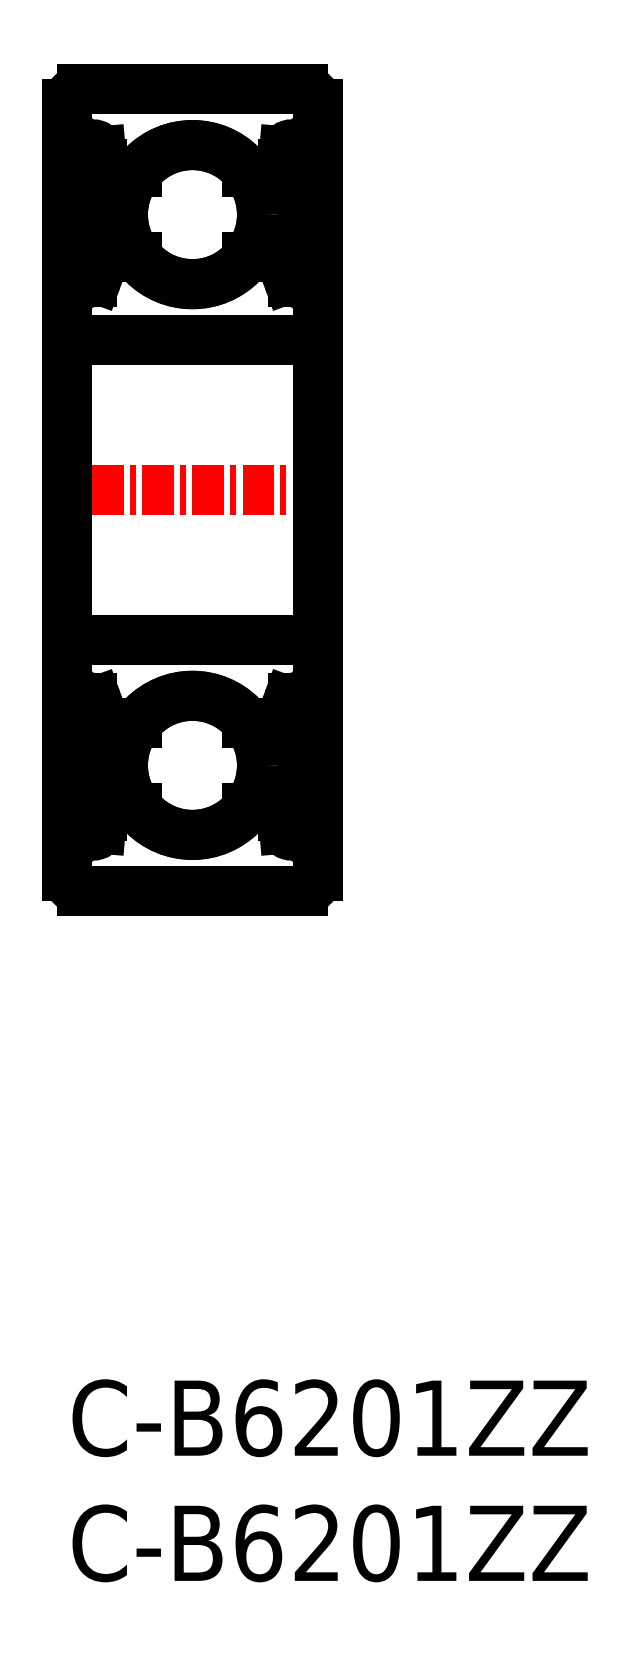
<metadata>
{"format":"dxf","ext":"dxf","renderer":"ezdxf+matplotlib","layout":"modelspace","background":"white","min_lineweight":24,"dpi":150}
</metadata>
<code>
0
SECTION
2
ENTITIES
0
LINE
8
0
10
8.817
20
22.94
30
0
11
9.567
21
23.69
31
0
0
LINE
8
0
10
8.617
20
23.03
30
0
11
9.367
21
23.78
31
0
0
LINE
8
0
10
9.134
20
22.43
30
0
11
9.287
21
22.31
31
0
0
LINE
8
0
10
9.262
20
22.59
30
0
11
9.134
21
22.43
31
0
0
LINE
8
0
10
9.44
20
22.18
30
0
11
9.19
21
21.88
31
0
0
LINE
8
0
10
9.287
20
22.31
30
0
11
9.037
21
22.01
31
0
0
LINE
8
0
10
8.917
20
26.48
30
0
11
9.367
21
26.48
31
0
0
LINE
8
0
10
9.367
20
26.68
30
0
11
8.917
21
26.68
31
0
0
LINE
8
0
10
9.5
20
26.88
30
0
11
9.224
21
27.21
31
0
0
ARC
8
0
10
9.071
20
27.08
30
0
40
0.2
50
40
51
90
0
LINE
8
0
10
8.617
20
48.13
30
0
11
9.367
21
47.38
31
0
0
LINE
8
0
10
8.817
20
48.21
30
0
11
9.567
21
47.46
31
0
0
LINE
8
0
10
9.287
20
48.85
30
0
11
9.037
21
49.15
31
0
0
LINE
8
0
10
9.44
20
48.98
30
0
11
9.19
21
49.28
31
0
0
LINE
8
0
10
9.262
20
48.57
30
0
11
9.134
21
48.72
31
0
0
LINE
8
0
10
9.134
20
48.72
30
0
11
9.287
21
48.85
31
0
0
LINE
8
0
10
8.917
20
44.68
30
0
11
9.367
21
44.68
31
0
0
ARC
8
0
10
9.071
20
44.08
30
0
40
0.2
50
270
51
320
0
LINE
8
0
10
9.367
20
44.48
30
0
11
8.917
21
44.48
31
0
0
LINE
8
0
10
9.5
20
44.28
30
0
11
9.224
21
43.95
31
0
0
LINE
8
CENTER
10
-1
20
35.58
30
0
11
11
21
35.58
31
0
0
LINE
8
0
10
1.137e-13
20
50.98
30
0
11
-8.53e-14
21
20.18
31
0
0
TEXT
8
0
10
0
20
-3
30
0
40
3
1
C-B6201ZZ
0
CIRCLE
8
0
10
5
20
24.58
30
0
40
2.778
0
CIRCLE
8
0
10
5
20
24.58
30
0
40
2.778
0
LINE
8
0
10
1.383
20
23.03
30
0
11
0.633
21
23.78
31
0
0
LINE
8
0
10
1.183
20
22.94
30
0
11
0.433
21
23.69
31
0
0
LINE
8
0
10
0.6
20
19.58
30
0
11
9.4
21
19.58
31
0
0
LINE
8
0
10
0.1
20
22.18
30
0
11
0.56
21
22.18
31
0
0
ARC
8
0
10
0.7132
20
22.31
30
0
40
0.2
50
129.9
51
220
0
ARC
8
0
10
0.1
20
22.08
30
0
40
0.1
50
90
51
180
0
LINE
8
0
10
3
20
19.58
30
0
11
3
21
19.58
31
0
0
LINE
8
0
10
1.503
20
22.88
30
0
11
2.803
21
22.88
31
0
0
ARC
8
0
10
1.503
20
22.78
30
0
40
0.1
50
90
51
175
0
LINE
8
0
10
1.338
20
22.05
30
0
11
1.403
21
22.79
31
0
0
ARC
8
0
10
1.04
20
22.07
30
0
40
0.1
50
220
51
357.2
0
LINE
8
0
10
1.14
20
22.07
30
0
11
1.183
21
22.94
31
0
0
LINE
8
0
10
0.713
20
22.31
30
0
11
0.9633
21
22.01
31
0
0
ARC
8
0
10
1.039
20
22.07
30
0
40
0.3
50
220
51
355
0
LINE
8
0
10
0.56
20
22.18
30
0
11
0.8096
21
21.88
31
0
0
LINE
8
0
10
0.738
20
22.59
30
0
11
0.5849
21
22.46
31
0
0
LINE
8
0
10
1.383
20
22.56
30
0
11
1.383
21
23.03
31
0
0
LINE
8
0
10
0.738
20
22.59
30
0
11
0.866
21
22.43
31
0
0
LINE
8
0
10
0.866
20
22.43
30
0
11
0.713
21
22.31
31
0
0
LINE
8
0
10
5
20
19.58
30
0
11
5
21
19.58
31
0
0
LINE
8
0
10
8.497
20
22.88
30
0
11
7.197
21
22.88
31
0
0
LINE
8
0
10
8.617
20
22.56
30
0
11
8.617
21
23.03
31
0
0
ARC
8
0
10
8.961
20
22.07
30
0
40
0.3
50
185
51
320
0
LINE
8
0
10
8.86
20
22.07
30
0
11
8.817
21
22.94
31
0
0
ARC
8
0
10
8.96
20
22.07
30
0
40
0.1
50
182.8
51
320
0
LINE
8
0
10
8.662
20
22.05
30
0
11
8.597
21
22.79
31
0
0
ARC
8
0
10
8.497
20
22.78
30
0
40
0.1
50
4.997
51
90
0
LINE
8
0
10
0.6
20
29.58
30
0
11
9.4
21
29.58
31
0
0
LINE
8
0
10
0.5
20
26.88
30
0
11
0.7756
21
27.21
31
0
0
ARC
8
0
10
0.633
20
26.48
30
0
40
0.2
50
90
51
180
0
LINE
8
0
10
0.433
20
23.69
30
0
11
0.433
21
26.48
31
0
0
ARC
8
0
10
0.2
20
27.08
30
0
40
0.2
50
180
51
270
0
LINE
8
0
10
0.2
20
26.88
30
0
11
0.5
21
26.88
31
0
0
LINE
8
0
10
0.633
20
23.78
30
0
11
0.633
21
26.48
31
0
0
LINE
8
0
10
1.638
20
26.28
30
0
11
2.803
21
26.28
31
0
0
ARC
8
0
10
1.638
20
26.48
30
0
40
0.2
50
200
51
270
0
LINE
8
0
10
1.182
20
27.15
30
0
11
1.45
21
26.41
31
0
0
ARC
8
0
10
0.9939
20
27.08
30
0
40
0.2
50
20.01
51
90
0
LINE
8
0
10
0.9288
20
27.28
30
0
11
0.9939
21
27.28
31
0
0
ARC
8
0
10
0.9288
20
27.08
30
0
40
0.2
50
90
51
140
0
LINE
8
0
10
0.633
20
26.68
30
0
11
1.083
21
26.68
31
0
0
LINE
8
0
10
1.083
20
26.48
30
0
11
0.633
21
26.48
31
0
0
LINE
8
0
10
1.083
20
26.68
30
0
11
1.083
21
26.48
31
0
0
LINE
8
0
10
8.362
20
26.28
30
0
11
7.197
21
26.28
31
0
0
LINE
8
0
10
8.917
20
26.68
30
0
11
8.917
21
26.48
31
0
0
LINE
8
0
10
9.071
20
27.28
30
0
11
9.006
21
27.28
31
0
0
ARC
8
0
10
9.006
20
27.08
30
0
40
0.2
50
90
51
160
0
LINE
8
0
10
8.818
20
27.15
30
0
11
8.55
21
26.41
31
0
0
ARC
8
0
10
8.362
20
26.48
30
0
40
0.2
50
270
51
340
0
LINE
8
0
10
1.183
20
48.21
30
0
11
0.433
21
47.46
31
0
0
CIRCLE
8
0
10
5
20
46.58
30
0
40
2.778
0
CIRCLE
8
0
10
5
20
46.58
30
0
40
2.778
0
LINE
8
0
10
1.383
20
48.6
30
0
11
1.383
21
48.13
31
0
0
LINE
8
0
10
8.617
20
48.6
30
0
11
8.617
21
48.13
31
0
0
LINE
8
0
10
0.6
20
41.58
30
0
11
9.4
21
41.58
31
0
0
ARC
8
0
10
0.2
20
44.08
30
0
40
0.2
50
90
51
180
0
LINE
8
0
10
1.182
20
44.01
30
0
11
1.45
21
44.75
31
0
0
LINE
8
0
10
0.5
20
44.28
30
0
11
0.7756
21
43.95
31
0
0
ARC
8
0
10
0.9939
20
44.08
30
0
40
0.2
50
270
51
340
0
ARC
8
0
10
0.9288
20
44.08
30
0
40
0.2
50
220
51
270
0
LINE
8
0
10
0.9288
20
43.88
30
0
11
0.9939
21
43.88
31
0
0
ARC
8
0
10
0.633
20
44.68
30
0
40
0.2
50
180
51
270
0
LINE
8
0
10
0.433
20
47.46
30
0
11
0.433
21
44.68
31
0
0
LINE
8
0
10
0.2
20
44.28
30
0
11
0.5
21
44.28
31
0
0
LINE
8
0
10
0.633
20
47.38
30
0
11
0.633
21
44.68
31
0
0
LINE
8
0
10
1.638
20
44.88
30
0
11
2.803
21
44.88
31
0
0
LINE
8
0
10
1.083
20
44.48
30
0
11
1.083
21
44.68
31
0
0
LINE
8
0
10
1.083
20
44.68
30
0
11
0.633
21
44.68
31
0
0
ARC
8
0
10
1.638
20
44.68
30
0
40
0.2
50
90
51
160
0
LINE
8
0
10
0.633
20
44.48
30
0
11
1.083
21
44.48
31
0
0
LINE
8
0
10
1.383
20
48.13
30
0
11
0.633
21
47.38
31
0
0
LINE
8
0
10
8.818
20
44.01
30
0
11
8.55
21
44.75
31
0
0
ARC
8
0
10
9.006
20
44.08
30
0
40
0.2
50
200
51
270
0
LINE
8
0
10
9.071
20
43.88
30
0
11
9.006
21
43.88
31
0
0
LINE
8
0
10
8.362
20
44.88
30
0
11
7.197
21
44.88
31
0
0
LINE
8
0
10
8.917
20
44.48
30
0
11
8.917
21
44.68
31
0
0
ARC
8
0
10
8.362
20
44.68
30
0
40
0.2
50
20.01
51
90
0
LINE
8
0
10
0.6
20
51.58
30
0
11
9.4
21
51.58
31
0
0
ARC
8
0
10
0.7132
20
48.85
30
0
40
0.2
50
140
51
230.1
0
LINE
8
0
10
0.1
20
48.98
30
0
11
0.56
21
48.98
31
0
0
ARC
8
0
10
0.1
20
49.08
30
0
40
0.1
50
180
51
270
0
LINE
8
0
10
1.503
20
48.28
30
0
11
2.803
21
48.28
31
0
0
ARC
8
0
10
1.039
20
49.08
30
0
40
0.3
50
4.997
51
140
0
ARC
8
0
10
1.04
20
49.08
30
0
40
0.1
50
2.82
51
140
0
LINE
8
0
10
0.866
20
48.72
30
0
11
0.713
21
48.85
31
0
0
LINE
8
0
10
0.738
20
48.57
30
0
11
0.866
21
48.72
31
0
0
LINE
8
0
10
0.738
20
48.57
30
0
11
0.5849
21
48.7
31
0
0
LINE
8
0
10
0.56
20
48.98
30
0
11
0.8096
21
49.28
31
0
0
LINE
8
0
10
0.713
20
48.85
30
0
11
0.9633
21
49.15
31
0
0
LINE
8
0
10
1.14
20
49.09
30
0
11
1.183
21
48.21
31
0
0
LINE
8
0
10
1.338
20
49.11
30
0
11
1.403
21
48.37
31
0
0
ARC
8
0
10
1.503
20
48.38
30
0
40
0.1
50
185
51
270
0
LINE
8
0
10
8.497
20
48.28
30
0
11
7.197
21
48.28
31
0
0
ARC
8
0
10
8.497
20
48.38
30
0
40
0.1
50
270
51
355
0
LINE
8
0
10
8.662
20
49.11
30
0
11
8.597
21
48.37
31
0
0
ARC
8
0
10
8.96
20
49.08
30
0
40
0.1
50
40
51
177.2
0
LINE
8
0
10
8.86
20
49.09
30
0
11
8.817
21
48.21
31
0
0
ARC
8
0
10
8.961
20
49.08
30
0
40
0.3
50
40
51
175
0
LINE
8
0
10
10
20
50.98
30
0
11
10
21
20.18
31
0
0
LINE
8
0
10
9.262
20
22.59
30
0
11
9.415
21
22.46
31
0
0
ARC
8
0
10
9.287
20
22.31
30
0
40
0.2
50
320
51
50.09
0
LINE
8
0
10
9.9
20
22.18
30
0
11
9.44
21
22.18
31
0
0
ARC
8
0
10
9.9
20
22.08
30
0
40
0.1
50
0
51
90
0
LINE
8
0
10
9.367
20
23.78
30
0
11
9.367
21
26.48
31
0
0
LINE
8
0
10
9.567
20
23.69
30
0
11
9.567
21
26.48
31
0
0
LINE
8
0
10
9.8
20
26.88
30
0
11
9.5
21
26.88
31
0
0
ARC
8
0
10
9.367
20
26.48
30
0
40
0.2
50
0
51
90
0
ARC
8
0
10
9.8
20
27.08
30
0
40
0.2
50
270
51
0
0
ARC
8
0
10
9.8
20
44.08
30
0
40
0.2
50
0
51
90
0
LINE
8
0
10
9.567
20
47.46
30
0
11
9.567
21
44.68
31
0
0
LINE
8
0
10
9.367
20
47.38
30
0
11
9.367
21
44.68
31
0
0
ARC
8
0
10
9.367
20
44.68
30
0
40
0.2
50
270
51
0
0
LINE
8
0
10
9.8
20
44.28
30
0
11
9.5
21
44.28
31
0
0
ARC
8
0
10
9.9
20
49.08
30
0
40
0.1
50
270
51
0
0
LINE
8
0
10
9.9
20
48.98
30
0
11
9.44
21
48.98
31
0
0
ARC
8
0
10
9.287
20
48.85
30
0
40
0.2
50
309.9
51
40
0
LINE
8
0
10
9.262
20
48.57
30
0
11
9.415
21
48.7
31
0
0
ARC
8
0
10
0.6
20
50.98
30
0
40
0.6
50
90
51
180
0
ARC
8
0
10
9.4
20
50.98
30
0
40
0.6
50
0
51
90
0
ARC
8
0
10
9.4
20
42.18
30
0
40
0.6
50
270
51
0
0
ARC
8
0
10
0.6
20
42.18
30
0
40
0.6
50
180
51
270
0
ARC
8
0
10
0.6
20
28.98
30
0
40
0.6
50
90
51
180
0
ARC
8
0
10
9.4
20
28.98
30
0
40
0.6
50
0
51
90
0
ARC
8
0
10
9.4
20
20.18
30
0
40
0.6
50
270
51
0
0
ARC
8
0
10
0.6
20
20.18
30
0
40
0.6
50
180
51
270
0
TEXT
8
0
10
0
20
-8
30
0
40
3
1
C-B6201ZZ
0
ENDSEC
0
EOF

</code>
